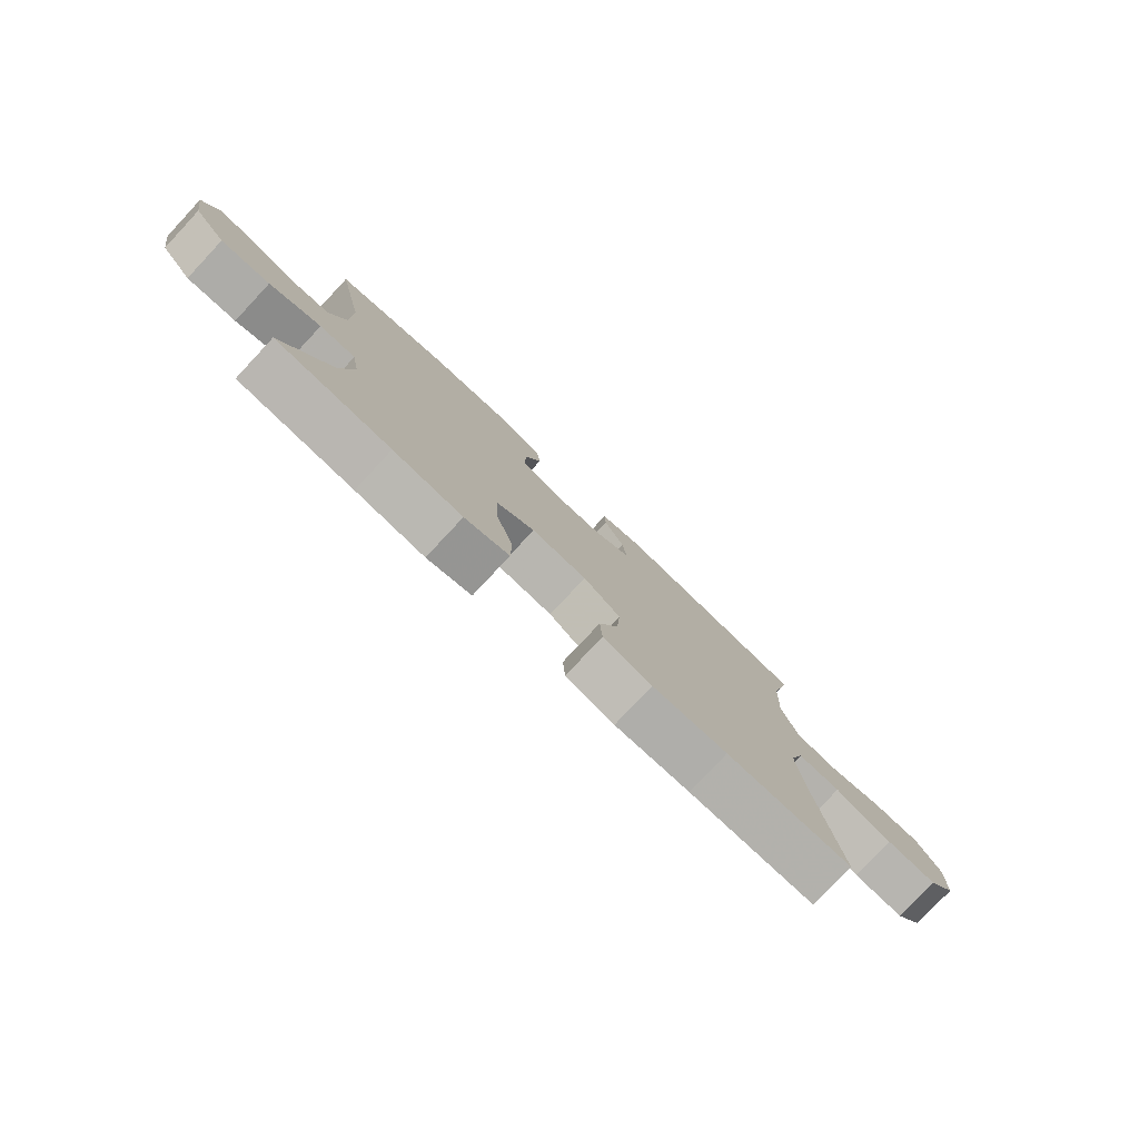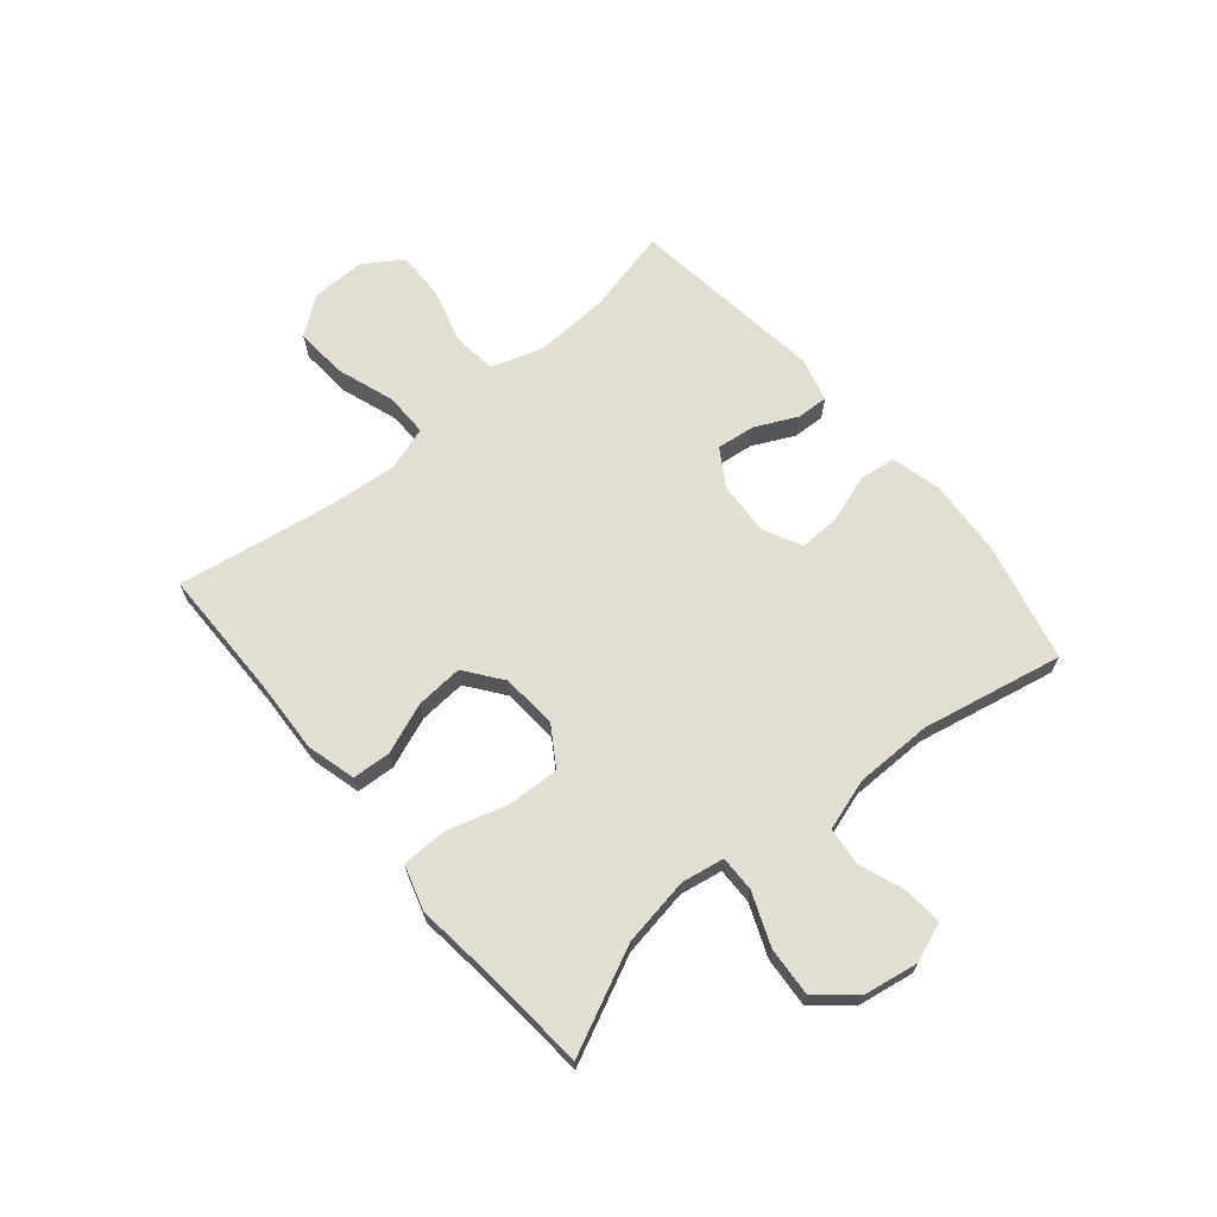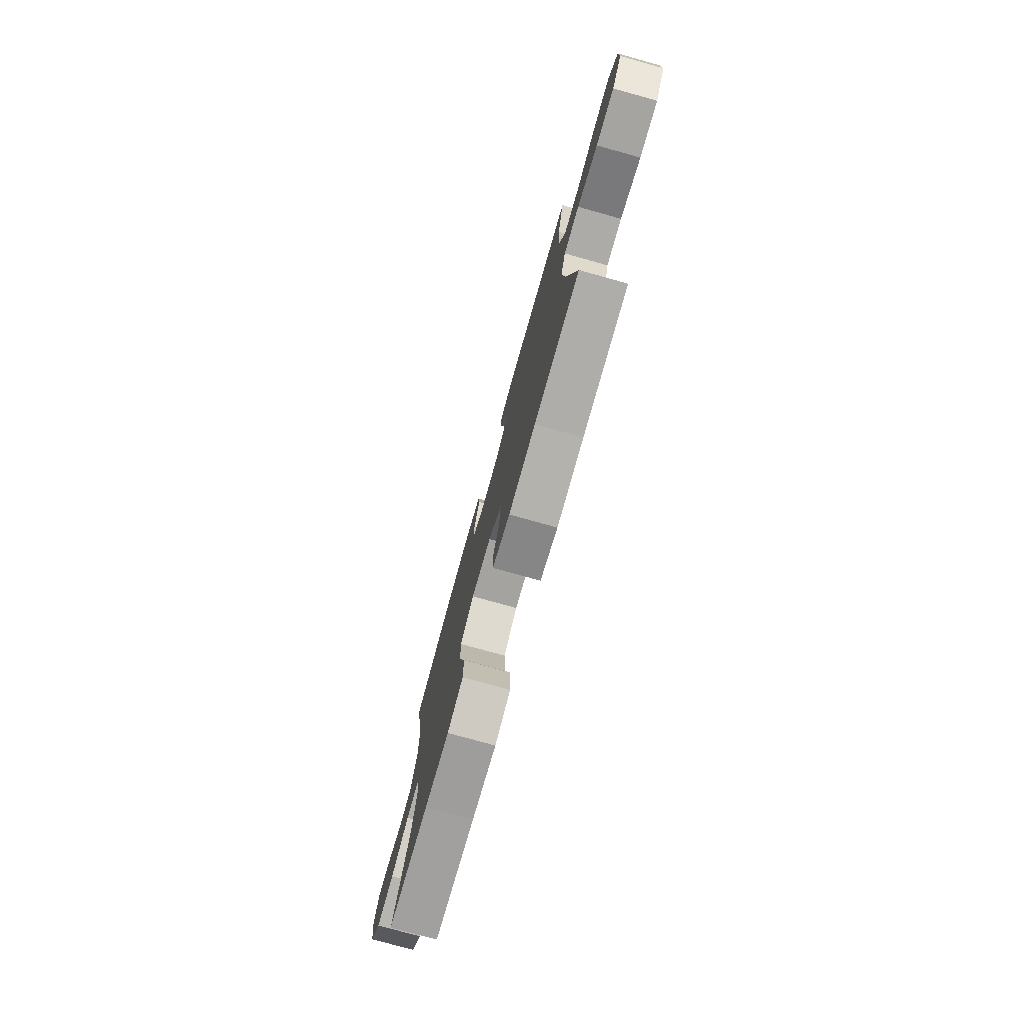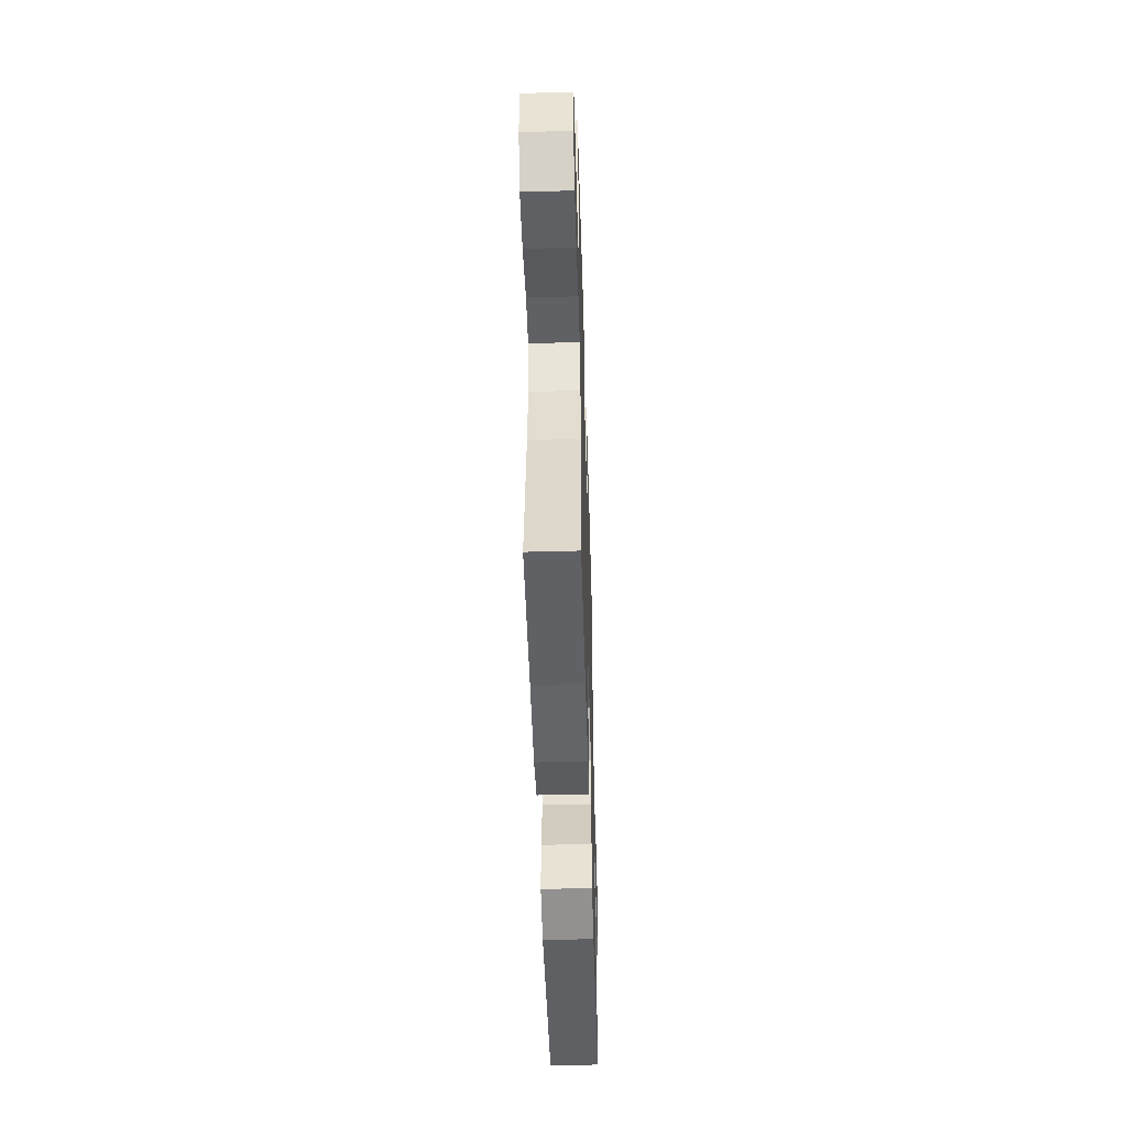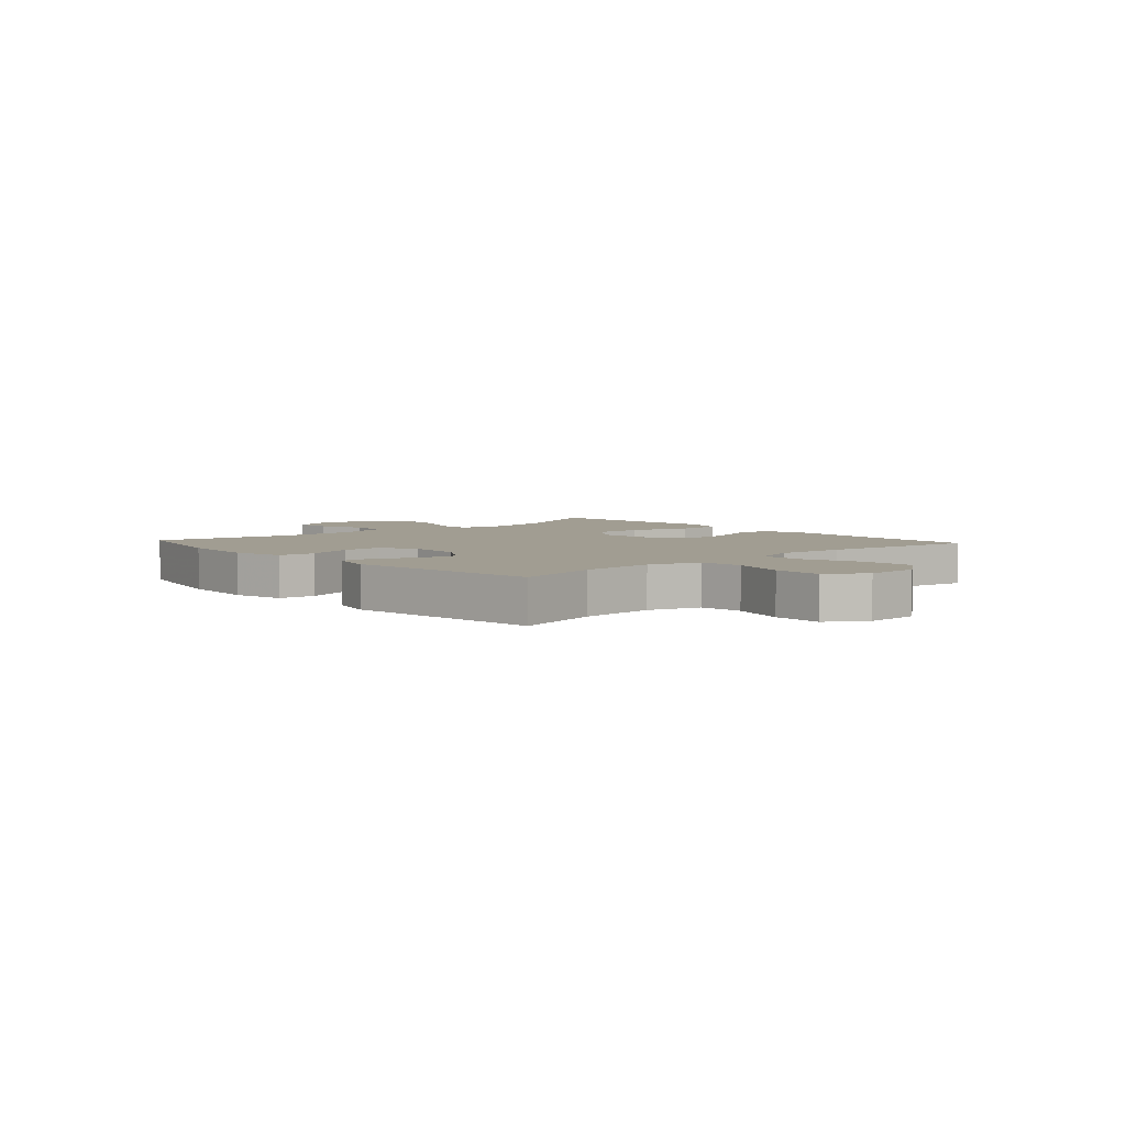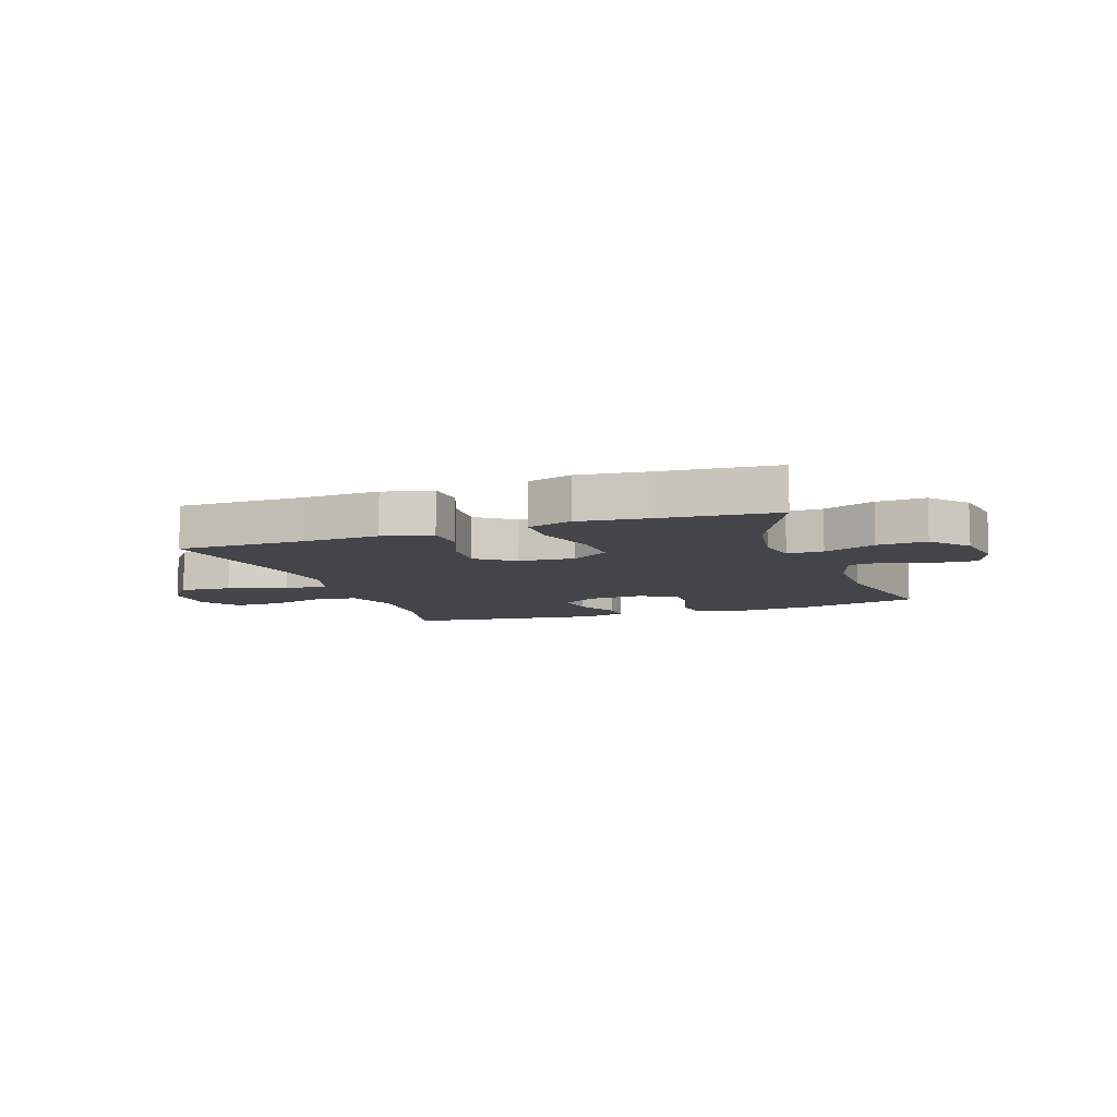
<metadata>
{"format":"obj","ext":"obj","renderer":"f3d","projection":"perspective","resolution":1024,"background":"white","views":[{"elev":-79.1,"azim":-43.1,"up":"+Z"},{"elev":67.6,"azim":-129.9,"up":"+Y"},{"elev":-77.0,"azim":74.4,"up":"+Z"},{"elev":-49.0,"azim":91.7,"up":"+Z"},{"elev":4.7,"azim":47.9,"up":"+Y"},{"elev":-8.8,"azim":-160.5,"up":"+Y"}]}
</metadata>
<code>
v -0.5 0.07 0.5
v -0.295 0.07 0.548
v -0.162 0.07 0.557
v -0.073 0.07 0.535
v -0.065 0.07 0.472
v -0.093 0.07 0.388
v -0.095 0.07 0.317
v -0.029 0.07 0.284
v 0.065 0.07 0.289
v 0.128 0.07 0.329
v 0.12 0.07 0.396
v 0.085 0.07 0.469
v 0.083 0.07 0.524
v 0.159 0.07 0.544
v 0.5 0.07 0.5
v 0.465 0.07 0.353
v 0.459 0.07 0.222
v 0.488 0.07 0.133
v 0.563 0.07 0.124
v 0.659 0.07 0.151
v 0.744 0.07 0.152
v 0.788 0.07 0.085
v 0.786 0.07 -0.009
v 0.737 0.07 -0.073
v 0.647 0.07 -0.067
v 0.546 0.07 -0.032
v 0.47 0.07 -0.031
v 0.445 0.07 -0.107
v 0.456 0.07 -0.226
v 0.5 0.07 -0.5
v 0.278 0.07 -0.501
v 0.146 0.07 -0.507
v 0.06 0.07 -0.484
v 0.056 0.07 -0.417
v 0.09 0.07 -0.329
v 0.096 0.07 -0.247
v 0.031 0.07 -0.198
v -0.066 0.07 -0.191
v -0.133 0.07 -0.234
v -0.13 0.07 -0.323
v -0.099 0.07 -0.428
v -0.1 0.07 -0.508
v -0.178 0.07 -0.532
v -0.299 0.07 -0.518
v -0.5 0.07 -0.5
v -0.415 0.07 -0.32
v -0.395 0.07 -0.201
v -0.408 0.07 -0.127
v -0.471 0.07 -0.128
v -0.561 0.07 -0.164
v -0.647 0.07 -0.17
v -0.702 0.07 -0.105
v -0.718 0.07 -0.009
v -0.692 0.07 0.058
v -0.626 0.07 0.054
v -0.545 0.07 0.024
v -0.479 0.07 0.031
v -0.451 0.07 0.12
v -0.45 0.07 0.255
v -0.5 0 0.5
v -0.295 0 0.548
v -0.162 0 0.557
v -0.073 0 0.535
v -0.065 0 0.472
v -0.093 0 0.388
v -0.095 0 0.317
v -0.029 0 0.284
v 0.065 0 0.289
v 0.128 0 0.329
v 0.12 0 0.396
v 0.085 0 0.469
v 0.083 0 0.524
v 0.159 0 0.544
v 0.5 0 0.5
v 0.465 0 0.353
v 0.459 0 0.222
v 0.488 0 0.133
v 0.563 0 0.124
v 0.659 0 0.151
v 0.744 0 0.152
v 0.788 0 0.085
v 0.786 0 -0.009
v 0.737 0 -0.073
v 0.647 0 -0.067
v 0.546 0 -0.032
v 0.47 0 -0.031
v 0.445 0 -0.107
v 0.456 0 -0.226
v 0.5 0 -0.5
v 0.278 0 -0.501
v 0.146 0 -0.507
v 0.06 0 -0.484
v 0.056 0 -0.417
v 0.09 0 -0.329
v 0.096 0 -0.247
v 0.031 0 -0.198
v -0.066 0 -0.191
v -0.133 0 -0.234
v -0.13 0 -0.323
v -0.099 0 -0.428
v -0.1 0 -0.508
v -0.178 0 -0.532
v -0.299 0 -0.518
v -0.5 0 -0.5
v -0.415 0 -0.32
v -0.395 0 -0.201
v -0.408 0 -0.127
v -0.471 0 -0.128
v -0.561 0 -0.164
v -0.647 0 -0.17
v -0.702 0 -0.105
v -0.718 0 -0.009
v -0.692 0 0.058
v -0.626 0 0.054
v -0.545 0 0.024
v -0.479 0 0.031
v -0.451 0 0.12
v -0.45 0 0.255
f 54 55 56
f 53 54 56
f 52 53 56
f 51 52 56
f 50 51 56
f 49 50 56
f 48 49 56 57
f 44 45 46
f 44 46 47
f 43 44 47
f 42 43 47
f 41 42 47
f 40 41 47
f 39 40 47 48
f 33 34 35
f 32 33 35
f 31 32 35
f 31 35 36
f 30 31 36
f 29 30 36
f 28 29 36 37
f 24 25 26
f 23 24 26
f 22 23 26
f 21 22 26
f 20 21 26
f 19 20 26
f 18 19 26 27
f 28 37 38
f 27 28 38
f 18 27 38
f 17 18 38
f 14 15 16
f 13 14 16
f 12 13 16
f 11 12 16
f 4 5 6
f 3 4 6
f 2 3 6
f 1 2 6
f 59 1 6
f 58 59 6 7
f 58 7 8
f 57 58 8
f 48 57 8
f 48 8 9
f 39 48 9
f 38 39 9
f 10 11 16 17
f 9 10 17 38
f 115 114 113
f 115 113 112
f 115 112 111
f 115 111 110
f 115 110 109
f 115 109 108
f 116 115 108 107
f 105 104 103
f 106 105 103
f 106 103 102
f 106 102 101
f 106 101 100
f 106 100 99
f 107 106 99 98
f 94 93 92
f 94 92 91
f 94 91 90
f 95 94 90
f 95 90 89
f 95 89 88
f 96 95 88 87
f 85 84 83
f 85 83 82
f 85 82 81
f 85 81 80
f 85 80 79
f 85 79 78
f 86 85 78 77
f 97 96 87
f 97 87 86
f 97 86 77
f 97 77 76
f 75 74 73
f 75 73 72
f 75 72 71
f 75 71 70
f 65 64 63
f 65 63 62
f 65 62 61
f 65 61 60
f 65 60 118
f 66 65 118 117
f 67 66 117
f 67 117 116
f 67 116 107
f 68 67 107
f 68 107 98
f 68 98 97
f 76 75 70 69
f 97 76 69 68
f 1 60 61 2
f 2 61 62 3
f 3 62 63 4
f 4 63 64 5
f 5 64 65 6
f 6 65 66 7
f 7 66 67 8
f 8 67 68 9
f 9 68 69 10
f 10 69 70 11
f 11 70 71 12
f 12 71 72 13
f 13 72 73 14
f 14 73 74 15
f 15 74 75 16
f 16 75 76 17
f 17 76 77 18
f 18 77 78 19
f 19 78 79 20
f 20 79 80 21
f 21 80 81 22
f 22 81 82 23
f 23 82 83 24
f 24 83 84 25
f 25 84 85 26
f 26 85 86 27
f 27 86 87 28
f 28 87 88 29
f 29 88 89 30
f 30 89 90 31
f 31 90 91 32
f 32 91 92 33
f 33 92 93 34
f 34 93 94 35
f 35 94 95 36
f 36 95 96 37
f 37 96 97 38
f 38 97 98 39
f 39 98 99 40
f 40 99 100 41
f 41 100 101 42
f 42 101 102 43
f 43 102 103 44
f 44 103 104 45
f 45 104 105 46
f 46 105 106 47
f 47 106 107 48
f 48 107 108 49
f 49 108 109 50
f 50 109 110 51
f 51 110 111 52
f 52 111 112 53
f 53 112 113 54
f 54 113 114 55
f 55 114 115 56
f 56 115 116 57
f 57 116 117 58
f 58 117 118 59
f 59 118 60 1

</code>
